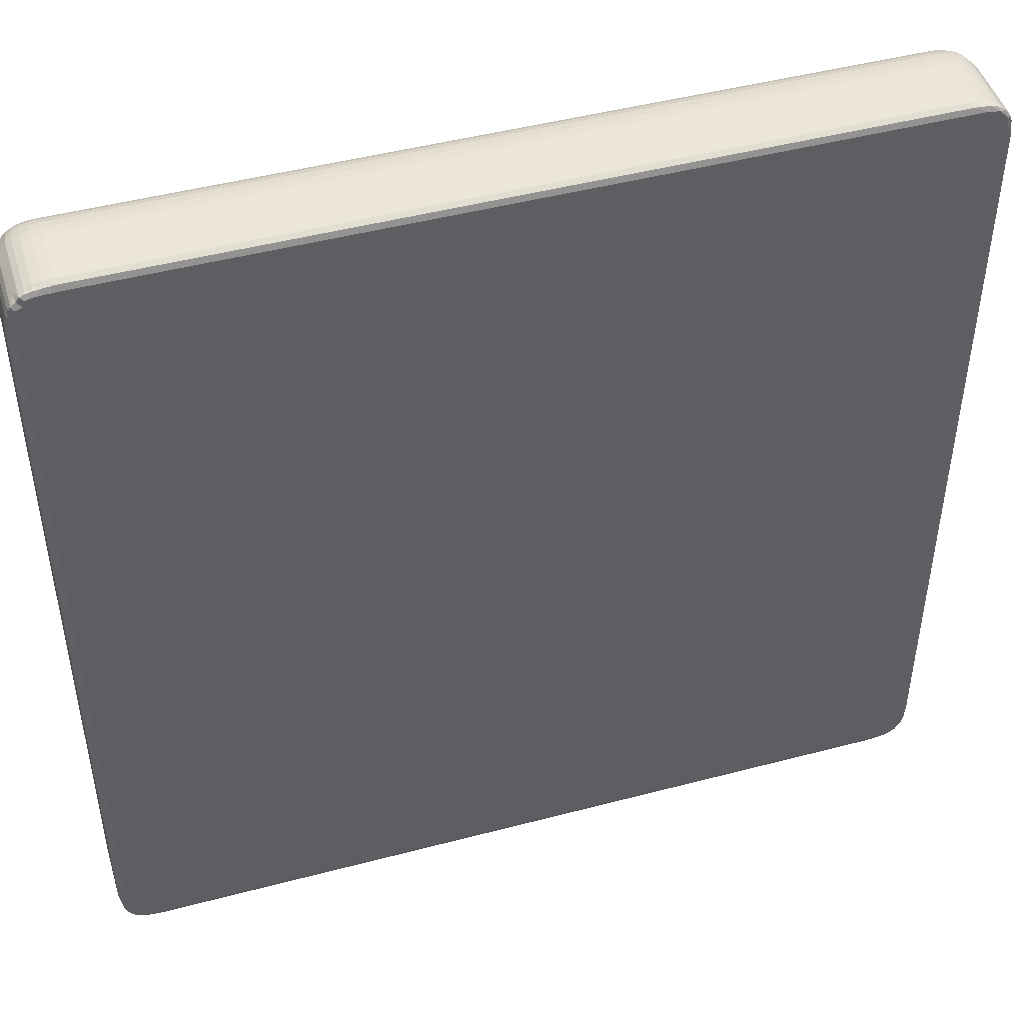
<metadata>
{"format":"obj","ext":"obj","renderer":"f3d","projection":"perspective","resolution":1024,"background":"white","views":[{"elev":46.8,"azim":163.3,"up":"+Y"}]}
</metadata>
<code>
v 0.8469 1.693 0.3756
v 0.5501 2.409 0.2499
v 0.5134 2.271 0.8499
v 1.268 1.268 0.5501
v 1.357 1.357 0.1249
v 1.109 2.161 -0.001405
v 1.693 0.8469 0.3756
v 2.271 0.5134 0.8499
v 2.409 0.5501 0.2499
v 2.095 1.147 -8.992e-11
v 1.884 1.884 -0.0005008
v 0.5135 2.27 7.017
v 0.8467 1.693 7.35
v 1.693 0.8467 7.35
v 2.27 0.5135 7.017
v 1.268 1.268 6.683
v 0.3834 3.287 0.2499
v 0.2675 3 0.8499
v 0.2486 4.911 0.25
v 0.09067 3.975 0.8499
v 0.8478 4.595 -0.0001664
v -0.0002819 4.994 0.8497
v 0.268 2.999 7.015
v 0.09136 3.975 7.012
v 0.0001053 4.994 7.011
v 3 0.2675 0.8499
v 3.287 0.3835 0.2497
v 3.057 0.9573 -0.0002469
v 3.975 0.0907 0.8499
v 4.91 0.2488 0.2498
v 4.995 -0.0004025 0.8499
v 4.984 0.8479 -0.0004814
v 2.999 0.268 7.015
v 3.975 0.09136 7.012
v 4.995 -4.484e-06 7.01
v 46.85 51.88 -0.0005
v 52.57 0.8479 -0.0004934
v -0.0004784 91 0.8499
v -8.361e-05 91.01 7.008
v 0.8481 92.7 -0.0001782
v 1.946 94.93 -0.0005016
v 91 -0.0004366 0.8499
v 91.35 0.2486 0.2497
v 0.8293 1.746 8.032
v 0.6525 2.198 8.134
v 1.327 1.327 8.04
v 1.746 0.8293 8.032
v 2.198 0.6525 8.134
v 0.9725 1.801 8.643
v 1.513 1.513 9.34
v 1.801 0.9725 8.643
v 1.168 2.216 9.703
v 1.691 1.691 9.95
v 2.216 1.168 9.703
v 1.723 2.086 10.38
v 2.258 2.258 10.91
v 2.246 1.643 10.4
v 0.3508 3.014 8.008
v 0.1796 3.979 8.019
v 0.5129 3.044 8.96
v 0.7985 2.434 9.296
v 0.8706 2.572 9.71
v 0.7292 3.035 9.645
v 1.04 3.076 10.21
v 0.3505 3.989 8.984
v 0.6934 3.998 9.895
v 0.8582 3.503 10.17
v 0.09018 4.995 8.022
v 0.2669 4.987 8.998
v 0.5124 4.979 9.726
v 1.398 3.042 10.59
v 1.67 3.311 10.96
v 1.299 3.955 10.7
v 0.9827 4.47 10.45
v 0.8458 4.976 10.3
v 1.774 4.463 11.23
v 1.692 4.982 11.15
v 2.27 4.978 11.49
v 2.136 3.952 11.34
v 3.014 0.3508 8.008
v 3.979 0.1796 8.019
v 2.434 0.7985 9.296
v 3.044 0.5129 8.96
v 2.572 0.8707 9.71
v 3.076 1.04 10.21
v 3.035 0.7293 9.645
v 3.989 0.3505 8.984
v 3.503 0.8584 10.17
v 3.998 0.6935 9.895
v 4.995 0.09019 8.022
v 4.988 0.2667 8.997
v 4.98 0.5124 9.726
v 3.31 1.671 10.96
v 3.042 1.398 10.59
v 3.955 1.299 10.7
v 4.473 0.9511 10.41
v 4.996 1.273 10.74
v 4.981 0.846 10.3
v 4.463 1.774 11.23
v 3.952 2.136 11.34
v 4.978 2.27 11.49
v 4.983 1.692 11.15
v 2.601 2.601 11.32
v 2.437 3.074 11.33
v 3.115 3.115 11.61
v 3.074 2.437 11.33
v 3.035 3.965 11.71
v 3.965 3.035 11.71
v 3.966 3.966 11.84
v 2.998 4.988 11.73
v 3.975 5.004 11.91
v 4.982 2.999 11.73
v 5 3.975 11.91
v 4.978 4.972 12
v 5.94 5.978 12
v 48.21 47.56 12
v 0.2668 91.02 8.997
v 1.691 91.37 11.15
v 1.265 91.01 10.73
v 47.08 4.986 12
v 91 3.976 11.91
v 91.02 2.27 11.49
v 91.01 2.999 11.73
v 91.01 1.692 11.15
v 0.2485 91.36 0.2499
v 0.3389 92.39 0.2499
v 0.09067 92.02 0.8498
v 0.4709 93.39 0.2497
v 0.2675 93 0.8504
v 0.7166 94.05 0.2497
v 0.5137 93.73 0.8502
v 1.068 94.05 -0.00025
v 0.09097 92.03 7.014
v 0.5136 93.73 7.016
v 0.2675 93 7.017
v 0.8507 94.31 0.4608
v 1.332 94.8 0.1896
v 1.708 95.17 0.3458
v 2.146 95.36 0.2495
v 2.271 95.49 0.8492
v 2.271 95.49 7.017
v 1.668 95.13 7.367
v 0.8468 94.31 7.014
v 3.269 95.15 -0.0004994
v 2.937 95.62 0.2496
v 3 95.73 0.8483
v 4.558 95.75 0.2496
v 3.975 95.91 0.8499
v 4.988 96 0.8493
v 2.999 95.73 7.014
v 3.975 95.91 7.009
v 5 96 7.007
v 41.66 96 7.007
v 67.04 96 0.8511
v 0.8456 91.02 10.3
v 4.986 91.01 12
v 0.5125 91.02 9.727
v 0.09019 91.01 8.022
v 28.88 64.85 12
v 2.27 91.02 11.49
v 2.998 91.01 11.73
v 3.975 91 11.91
v 17.37 79.19 12
v 0.174 92.01 8.008
v 0.3429 91.99 8.977
v 0.6829 92.02 9.884
v 0.3415 92.97 7.986
v 0.6891 93.88 8.018
v 0.4984 92.92 8.941
v 0.71 92.94 9.635
v 0.986 92.76 10.25
v 1.028 94.24 8.755
v 0.7223 93.49 9.171
v 1.114 93.74 9.758
v 1.299 92.04 10.7
v 0.7666 91.53 10.22
v 1.874 92.54 11.19
v 2.116 92.04 11.34
v 1.397 92.96 10.54
v 1.903 92.9 11.02
v 1.629 94.09 10.17
v 2.321 93.77 10.87
v 1.309 94.69 8.027
v 0.7677 94.22 7.525
v 2.108 95.31 7.999
v 1.849 95.13 8.486
v 1.839 94.95 8.951
v 1.455 94.55 9.023
v 2.343 94.83 9.834
v 1.619 94.38 9.732
v 1.995 94.28 10.28
v 2.986 92.03 11.66
v 3.968 92.03 11.82
v 2.379 92.91 11.36
v 3.03 92.97 11.55
v 3.338 94.18 11.04
v 2.795 93.56 11.28
v 2.341 93.42 11.2
v 3.965 93.01 11.66
v 3.71 94.25 11.14
v 3.825 93.8 11.39
v 4.996 92.03 11.91
v 4.984 93 11.73
v 4.985 93.73 11.49
v 3.014 95.65 8.008
v 3.979 95.82 8.019
v 3.044 95.49 8.96
v 2.376 95.26 8.979
v 2.745 95.21 9.613
v 2.348 95.12 9.466
v 3.368 95.03 10.24
v 3.989 95.65 8.984
v 3.859 95.35 9.811
v 3.892 95.17 10.25
v 4.997 95.91 8.021
v 4.988 95.73 8.998
v 4.984 95.49 9.726
v 2.751 94.54 10.51
v 3.943 94.69 10.68
v 5.316 94.73 10.73
v 4.386 94.31 11.15
v 4.652 95.15 10.3
v 46.01 90 12
v 43.73 56.92 12
v 49.38 91.01 12
v 90.98 93 11.73
v 91.34 94.73 10.73
v 90.99 92.03 11.91
v 91.5 94.31 11.15
v 91.62 93.73 11.49
v 91.01 0.0001251 7.011
v 95.15 3.273 -0.0004997
v 92.72 0.8504 -0.0005005
v 94.05 1.068 -0.0004454
v 92.02 0.0907 0.8499
v 92.39 0.3388 0.2498
v 93 0.2676 0.8499
v 93.39 0.471 0.2496
v 93.73 0.5133 0.8512
v 94.05 0.7165 0.2496
v 92.03 0.09097 7.014
v 93.73 0.5136 7.017
v 93 0.2675 7.017
v 94.31 0.85 0.4627
v 94.8 1.333 0.1894
v 94.93 1.946 -0.0001667
v 95.18 1.721 0.3502
v 95.49 2.271 0.8498
v 95.36 2.146 0.2497
v 95.06 1.598 7.475
v 95.15 1.693 7.014
v 95.49 2.27 7.015
v 94.31 0.8469 7.015
v 95.73 3 0.851
v 95.62 2.937 0.2499
v 95.91 3.975 0.8504
v 95.75 4.557 0.2496
v 96 4.991 0.8495
v 95.73 2.999 7.012
v 95.91 3.976 7.011
v 96 4.991 7.012
v 96 45.01 0.8484
v 96 49.12 5.746
v 91.02 0.2667 8.997
v 50.01 5.978 12
v 91.01 0.09018 8.022
v 91.02 0.5123 9.726
v 91.01 4.992 12
v 91.02 0.8457 10.3
v 75.56 19.62 12
v 91.51 1.568 11.03
v 86.35 14.48 12
v 58.26 38.64 12
v 70.68 29.05 12
v 92.01 0.174 8.008
v 91.99 0.3429 8.977
v 92.02 0.6829 9.884
v 92.97 0.3415 7.986
v 93.88 0.6891 8.018
v 92.92 0.4984 8.941
v 92.76 0.986 10.25
v 92.94 0.71 9.635
v 93.49 0.7224 9.171
v 94.24 1.028 8.756
v 93.74 1.114 9.758
v 91.53 0.7667 10.22
v 92.04 1.299 10.7
v 92.04 2.116 11.34
v 92.54 1.874 11.19
v 92.9 1.903 11.02
v 92.96 1.397 10.54
v 93.77 2.321 10.87
v 94.09 1.629 10.17
v 92.03 2.986 11.66
v 92.03 3.968 11.82
v 92.03 4.998 11.91
v 92.97 3.03 11.55
v 92.91 2.379 11.36
v 93.01 3.965 11.66
v 93.42 2.341 11.2
v 93.56 2.795 11.28
v 94.18 3.338 11.04
v 93.8 3.825 11.39
v 94.26 3.838 11.17
v 93 4.984 11.73
v 93.73 4.987 11.49
v 94.22 0.7677 7.525
v 94.69 1.309 8.027
v 95.31 2.108 7.999
v 95.13 1.849 8.486
v 94.55 1.455 9.023
v 94.95 1.839 8.951
v 94.38 1.619 9.732
v 94.83 2.343 9.834
v 94.28 1.995 10.28
v 95.65 3.014 8.008
v 95.82 3.979 8.019
v 95.26 2.376 8.979
v 95.49 3.044 8.96
v 95.12 2.348 9.466
v 95.21 2.745 9.613
v 95.03 3.368 10.24
v 95.65 3.989 8.984
v 95.35 3.859 9.811
v 95.17 3.892 10.25
v 95.91 4.991 8.021
v 95.73 4.984 8.998
v 95.49 4.975 9.727
v 94.54 2.751 10.51
v 94.69 3.943 10.69
v 94.31 4.66 11.15
v 94.73 5.311 10.73
v 95.15 4.653 10.3
v 94.73 27.39 10.73
v 90.11 90.07 12
v 91.02 91.03 12
v 95.15 41.03 10.3
v 95.73 47.23 8.997
v 93 90.99 11.73
v 91.03 95.15 -0.0004754
v 91.01 95.75 0.25
v 94.12 94.12 -0.0005
v 91 96 0.8507
v 91.01 96 7.019
v 96 91.01 7.018
v 95.75 91.01 0.2495
v 96 91.01 0.8496
v 95.15 91.47 -0.0004864
v 92.91 95.04 -8.2e-05
v 92.04 95.66 0.2497
v 92.03 95.91 0.8498
v 93.04 95.53 0.2499
v 93 95.73 0.8499
v 93.9 94.85 -2.969e-11
v 93.79 95.37 0.2499
v 93.73 95.49 0.8492
v 92.03 95.91 7.012
v 93 95.73 7.014
v 93.73 95.49 7.014
v 95.91 92.02 0.8496
v 95.66 92.04 0.2497
v 94.88 93.89 -0.0006434
v 95.73 93 0.8499
v 95.53 93.04 0.2499
v 95.49 93.73 0.8508
v 95.37 93.79 0.2499
v 95.91 92.02 7.015
v 95.73 93 7.017
v 95.49 93.73 7.019
v 94.66 94.66 0.281
v 94.73 94.73 1.148
v 94.31 95.15 0.5488
v 94.28 95.18 0.1875
v 95.16 94.29 0.1923
v 95.15 94.31 7.507
v 94.31 95.15 7.476
v 91.02 95.73 8.998
v 91.44 95.49 9.727
v 91.51 95.15 10.3
v 91.01 95.91 8.022
v 92.03 91 11.91
v 95.91 91.01 8.022
v 94.31 91.5 11.15
v 95.49 91.44 9.727
v 94.75 91.68 10.72
v 93.73 91.63 11.49
v 95.15 91.51 10.3
v 95.73 91.02 8.997
v 92.03 92.03 11.84
v 92.03 92.97 11.71
v 92.97 92.03 11.71
v 92.89 92.89 11.61
v 92.5 94.22 11.1
v 93.16 94.08 10.96
v 92.64 93.62 11.41
v 94.22 92.5 11.1
v 93.62 92.64 11.41
v 94.08 93.16 10.96
v 93.46 93.46 11.25
v 94.17 94.17 10.3
v 92.01 95.83 8.008
v 91.99 95.66 8.977
v 92.97 95.66 7.986
v 93.71 95.45 7.844
v 92.92 95.5 8.941
v 92.65 95.35 9.667
v 92.31 95.08 10.29
v 93.19 94.94 10.16
v 94.29 95.06 8.268
v 94.1 94.9 9.265
v 93.64 95.34 8.659
v 93.87 94.76 9.879
v 93.44 95.18 9.476
v 93.54 94.48 10.42
v 95.83 92.01 8.008
v 95.66 91.99 8.977
v 95.66 92.97 7.986
v 95.45 93.71 7.844
v 95.5 92.92 8.941
v 95.35 92.65 9.667
v 95.07 92.49 10.25
v 94.94 93.19 10.16
v 95.34 93.64 8.659
v 95.06 94.22 8.501
v 94.81 94.12 9.461
v 95.18 93.44 9.476
v 94.76 93.87 9.879
v 94.48 93.54 10.42
f 1 3 2
f 1 5 4
f 1 6 5
f 1 2 6
f 7 4 5
f 7 9 8
f 7 10 9
f 7 5 10
f 5 11 10
f 5 6 11
f 1 12 3
f 1 13 12
f 1 4 13
f 7 14 4
f 7 15 14
f 7 8 15
f 13 4 16
f 14 16 4
f 2 18 17
f 2 3 18
f 2 17 6
f 17 20 19
f 17 18 20
f 17 21 6
f 17 19 21
f 6 21 11
f 19 20 22
f 3 12 18
f 12 23 18
f 18 24 20
f 18 23 24
f 20 25 22
f 20 24 25
f 9 26 8
f 9 27 26
f 9 28 27
f 9 10 28
f 10 11 28
f 27 29 26
f 27 30 29
f 27 28 30
f 30 31 29
f 30 28 32
f 28 11 32
f 8 26 15
f 15 26 33
f 26 34 33
f 26 29 34
f 29 31 35
f 29 35 34
f 32 11 37
f 11 36 37
f 19 22 38
f 22 25 38
f 38 25 39
f 19 40 21
f 21 40 11
f 40 41 11
f 30 32 37
f 30 42 31
f 30 43 42
f 30 37 43
f 31 42 35
f 13 45 12
f 13 44 45
f 13 46 44
f 13 16 46
f 14 46 16
f 14 47 46
f 14 48 47
f 14 15 48
f 46 49 44
f 46 50 49
f 46 51 50
f 46 47 51
f 50 52 49
f 50 53 52
f 50 54 53
f 50 51 54
f 55 57 56
f 53 55 52
f 53 57 55
f 53 54 57
f 12 58 23
f 12 45 58
f 23 59 24
f 23 58 59
f 45 60 58
f 45 61 60
f 45 49 61
f 45 44 49
f 62 64 63
f 62 52 64
f 61 63 60
f 61 62 63
f 61 52 62
f 61 49 52
f 58 65 59
f 58 60 65
f 63 67 66
f 63 64 67
f 60 66 65
f 60 63 66
f 24 68 25
f 24 59 68
f 59 69 68
f 59 65 69
f 65 70 69
f 65 66 70
f 55 72 71
f 55 56 72
f 52 71 64
f 52 55 71
f 71 72 73
f 64 73 67
f 64 71 73
f 66 75 70
f 66 74 75
f 66 73 74
f 66 67 73
f 76 78 77
f 76 79 78
f 73 77 74
f 73 76 77
f 73 79 76
f 73 72 79
f 15 80 48
f 15 33 80
f 33 81 80
f 33 34 81
f 48 51 47
f 48 82 51
f 48 83 82
f 48 80 83
f 84 85 54
f 84 86 85
f 82 54 51
f 82 84 54
f 82 86 84
f 82 83 86
f 80 87 83
f 80 81 87
f 86 88 85
f 86 89 88
f 83 89 86
f 83 87 89
f 34 90 81
f 34 35 90
f 81 91 87
f 81 90 91
f 87 92 89
f 87 91 92
f 57 93 56
f 57 94 93
f 54 94 57
f 54 85 94
f 94 95 93
f 85 95 94
f 85 88 95
f 96 97 95
f 96 98 97
f 89 95 88
f 89 96 95
f 89 98 96
f 89 92 98
f 99 101 100
f 99 102 101
f 95 100 93
f 95 99 100
f 95 102 99
f 95 97 102
f 103 105 104
f 103 106 105
f 56 104 72
f 56 103 104
f 56 106 103
f 56 93 106
f 104 107 79
f 104 105 107
f 72 104 79
f 106 108 105
f 106 100 108
f 93 100 106
f 105 109 107
f 105 108 109
f 79 110 78
f 79 107 110
f 107 111 110
f 107 109 111
f 100 112 108
f 100 101 112
f 108 113 109
f 108 112 113
f 109 114 111
f 109 113 114
f 68 69 117
f 69 70 117
f 77 78 118
f 74 77 118
f 75 74 119
f 74 118 119
f 114 120 115
f 112 121 113
f 113 121 114
f 102 122 101
f 101 122 112
f 122 123 112
f 112 123 121
f 115 120 116
f 102 124 122
f 97 124 102
f 121 120 114
f 19 38 125
f 19 125 40
f 11 41 36
f 125 127 126
f 125 38 127
f 125 126 40
f 126 129 128
f 126 127 129
f 126 128 40
f 128 131 130
f 128 129 131
f 128 132 40
f 128 130 132
f 40 132 41
f 38 39 127
f 39 133 127
f 129 134 131
f 127 133 129
f 133 135 129
f 129 135 134
f 130 131 136
f 130 137 132
f 130 136 137
f 132 137 41
f 138 140 139
f 137 139 41
f 137 138 139
f 131 134 136
f 138 141 140
f 136 142 137
f 136 143 142
f 134 143 136
f 138 142 141
f 137 142 138
f 139 146 145
f 139 140 146
f 41 145 144
f 41 139 145
f 145 148 147
f 145 146 148
f 144 145 147
f 147 148 149
f 140 150 146
f 140 141 150
f 146 151 148
f 146 150 151
f 148 151 149
f 151 152 149
f 41 144 36
f 147 149 154
f 149 152 154
f 152 153 154
f 75 119 155
f 70 75 155
f 111 114 156
f 114 115 156
f 25 68 39
f 117 70 157
f 39 68 158
f 68 117 158
f 70 155 157
f 118 78 160
f 78 110 160
f 160 110 161
f 110 111 162
f 110 162 161
f 111 156 162
f 115 159 156
f 156 159 163
f 39 164 133
f 39 158 164
f 158 165 164
f 158 117 165
f 117 166 165
f 117 157 166
f 133 167 135
f 133 164 167
f 135 168 134
f 135 167 168
f 164 169 167
f 164 165 169
f 166 171 170
f 165 170 169
f 165 166 170
f 168 173 172
f 167 173 168
f 167 169 173
f 173 174 172
f 170 174 173
f 170 171 174
f 169 170 173
f 166 175 171
f 166 176 175
f 155 175 176
f 155 119 175
f 157 176 166
f 157 155 176
f 175 178 177
f 175 118 178
f 118 160 178
f 119 118 175
f 175 180 179
f 175 177 180
f 171 175 179
f 179 182 181
f 179 180 182
f 171 181 174
f 171 179 181
f 143 183 142
f 143 184 183
f 168 183 184
f 168 172 183
f 134 184 143
f 134 168 184
f 142 185 141
f 183 185 142
f 183 186 185
f 183 187 186
f 183 188 187
f 172 188 183
f 188 189 187
f 188 190 189
f 172 190 188
f 172 174 190
f 190 191 189
f 190 181 191
f 181 182 191
f 174 181 190
f 160 192 178
f 160 161 192
f 161 193 192
f 161 162 193
f 178 195 194
f 178 192 195
f 177 194 180
f 177 178 194
f 182 197 196
f 182 198 197
f 194 197 198
f 194 195 197
f 180 198 182
f 180 194 198
f 192 199 195
f 192 193 199
f 196 201 200
f 196 197 201
f 195 201 197
f 195 199 201
f 162 202 193
f 162 156 202
f 193 203 199
f 193 202 203
f 199 204 201
f 199 203 204
f 141 205 150
f 141 185 205
f 150 206 151
f 150 205 206
f 185 207 205
f 185 208 207
f 186 208 185
f 186 187 208
f 208 209 207
f 208 210 209
f 189 209 210
f 189 211 209
f 187 210 208
f 187 189 210
f 205 212 206
f 205 207 212
f 207 213 212
f 207 209 213
f 211 213 209
f 211 214 213
f 151 215 152
f 151 206 215
f 206 216 215
f 206 212 216
f 212 217 216
f 212 213 217
f 189 218 211
f 189 191 218
f 182 218 191
f 182 196 218
f 211 219 214
f 211 218 219
f 196 219 218
f 196 200 219
f 219 221 220
f 201 204 221
f 200 221 219
f 200 201 221
f 213 222 217
f 213 214 222
f 219 222 214
f 219 220 222
f 163 223 156
f 115 116 159
f 159 224 163
f 163 224 223
f 159 116 224
f 224 116 223
f 223 116 225
f 152 215 153
f 202 226 203
f 203 226 204
f 223 225 156
f 156 225 202
f 220 221 227
f 220 227 222
f 225 228 202
f 202 228 226
f 227 221 229
f 204 229 221
f 226 230 204
f 204 230 229
f 42 231 35
f 36 232 37
f 43 37 233
f 233 37 232
f 43 235 42
f 43 236 235
f 43 233 236
f 236 237 235
f 236 238 237
f 236 233 238
f 238 239 237
f 238 240 239
f 238 234 240
f 238 233 234
f 42 241 231
f 42 235 241
f 237 239 242
f 235 237 241
f 241 237 243
f 237 242 243
f 234 233 232
f 240 244 239
f 240 245 244
f 240 234 245
f 234 246 245
f 247 249 248
f 245 249 247
f 245 246 249
f 244 245 250
f 239 244 242
f 247 248 251
f 245 247 251
f 251 248 252
f 245 251 250
f 244 250 253
f 242 244 253
f 234 232 246
f 249 254 248
f 249 255 254
f 246 255 249
f 246 232 255
f 255 256 254
f 255 257 256
f 232 257 255
f 257 258 256
f 248 254 252
f 252 254 259
f 254 260 259
f 254 256 260
f 256 261 260
f 256 258 261
f 258 262 261
f 261 262 263
f 257 262 258
f 90 264 91
f 91 264 92
f 35 231 90
f 231 266 90
f 90 266 264
f 264 267 92
f 92 267 98
f 120 268 265
f 98 269 97
f 267 269 98
f 121 268 120
f 268 270 265
f 269 271 97
f 97 271 124
f 268 272 270
f 120 265 116
f 265 274 273
f 265 273 116
f 265 270 274
f 270 272 274
f 231 275 266
f 231 241 275
f 266 276 264
f 266 275 276
f 264 277 267
f 264 276 277
f 241 278 275
f 241 243 278
f 243 279 278
f 243 242 279
f 275 280 276
f 275 278 280
f 277 282 281
f 276 282 277
f 276 280 282
f 279 284 283
f 278 283 280
f 278 279 283
f 283 284 285
f 282 285 281
f 282 283 285
f 280 283 282
f 277 287 286
f 277 281 287
f 269 287 271
f 269 286 287
f 267 286 269
f 267 277 286
f 287 288 271
f 287 289 288
f 124 288 122
f 124 271 288
f 287 290 289
f 287 291 290
f 281 291 287
f 291 292 290
f 291 293 292
f 281 293 291
f 281 285 293
f 122 294 123
f 122 288 294
f 123 295 121
f 123 294 295
f 121 296 268
f 121 295 296
f 288 297 294
f 288 298 297
f 289 298 288
f 289 290 298
f 294 299 295
f 294 297 299
f 292 301 300
f 292 302 301
f 298 301 297
f 298 300 301
f 290 300 298
f 290 292 300
f 302 303 301
f 302 304 303
f 297 303 299
f 297 301 303
f 295 305 296
f 295 299 305
f 299 306 305
f 299 303 306
f 253 308 307
f 253 250 308
f 279 308 284
f 279 307 308
f 242 307 279
f 242 253 307
f 251 309 250
f 251 252 309
f 308 309 310
f 308 250 309
f 308 312 311
f 308 310 312
f 284 308 311
f 311 314 313
f 311 312 314
f 284 313 285
f 284 311 313
f 313 315 293
f 313 314 315
f 293 315 292
f 285 313 293
f 252 316 309
f 252 259 316
f 259 317 316
f 259 260 317
f 309 319 318
f 309 316 319
f 310 318 312
f 310 309 318
f 318 321 320
f 318 319 321
f 314 321 322
f 314 320 321
f 312 320 314
f 312 318 320
f 316 323 319
f 316 317 323
f 319 324 321
f 319 323 324
f 322 324 325
f 322 321 324
f 260 326 317
f 260 261 326
f 317 327 323
f 317 326 327
f 323 328 324
f 323 327 328
f 314 329 315
f 314 322 329
f 292 329 302
f 292 315 329
f 322 330 329
f 322 325 330
f 302 330 304
f 302 329 330
f 330 331 304
f 330 332 331
f 303 331 306
f 303 304 331
f 324 333 325
f 324 328 333
f 330 333 332
f 330 325 333
f 332 334 331
f 332 333 334
f 272 268 335
f 268 336 335
f 268 296 336
f 328 337 333
f 334 333 337
f 326 338 327
f 327 338 328
f 296 305 339
f 305 306 339
f 36 144 340
f 147 154 341
f 144 147 341
f 144 341 340
f 36 340 342
f 154 153 344
f 257 346 262
f 232 346 257
f 262 347 263
f 346 347 262
f 263 347 345
f 36 348 232
f 232 348 346
f 36 342 348
f 341 154 343
f 343 154 344
f 342 340 349
f 341 351 350
f 341 343 351
f 340 350 349
f 340 341 350
f 350 353 352
f 350 351 353
f 349 350 352
f 342 349 354
f 352 356 355
f 352 353 356
f 349 355 354
f 349 352 355
f 343 357 351
f 343 344 357
f 351 357 353
f 357 358 353
f 353 359 356
f 353 358 359
f 346 360 347
f 346 361 360
f 348 361 346
f 348 342 362
f 361 363 360
f 361 364 363
f 348 364 361
f 348 362 364
f 364 365 363
f 364 366 365
f 362 366 364
f 347 360 345
f 345 360 367
f 360 363 368
f 363 365 368
f 368 365 369
f 360 368 367
f 342 370 362
f 342 354 370
f 370 372 371
f 370 373 372
f 355 372 373
f 355 356 372
f 354 373 370
f 354 355 373
f 366 374 365
f 370 371 374
f 362 374 366
f 362 370 374
f 365 374 375
f 371 375 374
f 365 375 369
f 371 372 376
f 356 359 372
f 359 376 372
f 371 376 375
f 273 274 116
f 116 335 225
f 116 274 335
f 153 215 344
f 215 216 377
f 216 217 377
f 225 336 228
f 377 217 378
f 217 222 379
f 227 379 222
f 217 379 378
f 344 215 380
f 215 377 380
f 225 335 336
f 274 272 335
f 336 296 381
f 296 339 381
f 261 382 326
f 326 382 338
f 334 383 331
f 306 331 383
f 338 384 328
f 263 345 261
f 261 345 382
f 328 384 337
f 334 385 383
f 334 337 385
f 339 306 386
f 306 383 386
f 384 387 337
f 385 337 387
f 382 388 338
f 338 388 384
f 336 389 228
f 336 381 389
f 228 390 226
f 228 389 390
f 226 390 230
f 381 391 389
f 381 339 391
f 339 386 391
f 389 392 390
f 389 391 392
f 393 395 394
f 393 230 395
f 390 395 230
f 390 392 395
f 396 397 386
f 396 398 397
f 391 397 392
f 391 386 397
f 398 399 397
f 398 400 399
f 394 399 400
f 394 395 399
f 392 399 395
f 392 397 399
f 344 401 357
f 344 380 401
f 380 402 401
f 380 377 402
f 377 378 402
f 357 403 358
f 357 401 403
f 358 404 359
f 358 403 404
f 401 405 403
f 401 402 405
f 402 406 405
f 402 378 406
f 407 406 378
f 407 408 406
f 409 411 410
f 409 404 411
f 403 411 404
f 403 405 411
f 410 413 412
f 410 411 413
f 405 413 411
f 405 406 413
f 408 413 406
f 408 412 413
f 393 229 230
f 393 407 229
f 227 229 407
f 407 378 379
f 227 407 379
f 407 393 408
f 408 414 412
f 408 393 414
f 394 414 393
f 394 400 414
f 345 415 382
f 345 367 415
f 382 416 388
f 382 415 416
f 388 416 384
f 367 417 415
f 367 368 417
f 368 418 417
f 368 369 418
f 415 419 416
f 415 417 419
f 416 420 384
f 416 419 420
f 421 420 422
f 421 384 420
f 417 423 419
f 417 418 423
f 424 423 418
f 424 425 423
f 419 426 420
f 419 423 426
f 425 426 423
f 425 427 426
f 422 426 427
f 422 420 426
f 396 383 385
f 396 386 383
f 421 387 384
f 421 385 387
f 421 396 385
f 421 422 396
f 422 428 396
f 422 427 428
f 398 428 400
f 398 396 428
f 359 404 376
f 409 376 404
f 369 375 418
f 376 409 375
f 424 375 409
f 424 418 375
f 409 410 424
f 410 425 424
f 410 412 425
f 427 400 428
f 427 425 400
f 412 400 425
f 412 414 400

</code>
